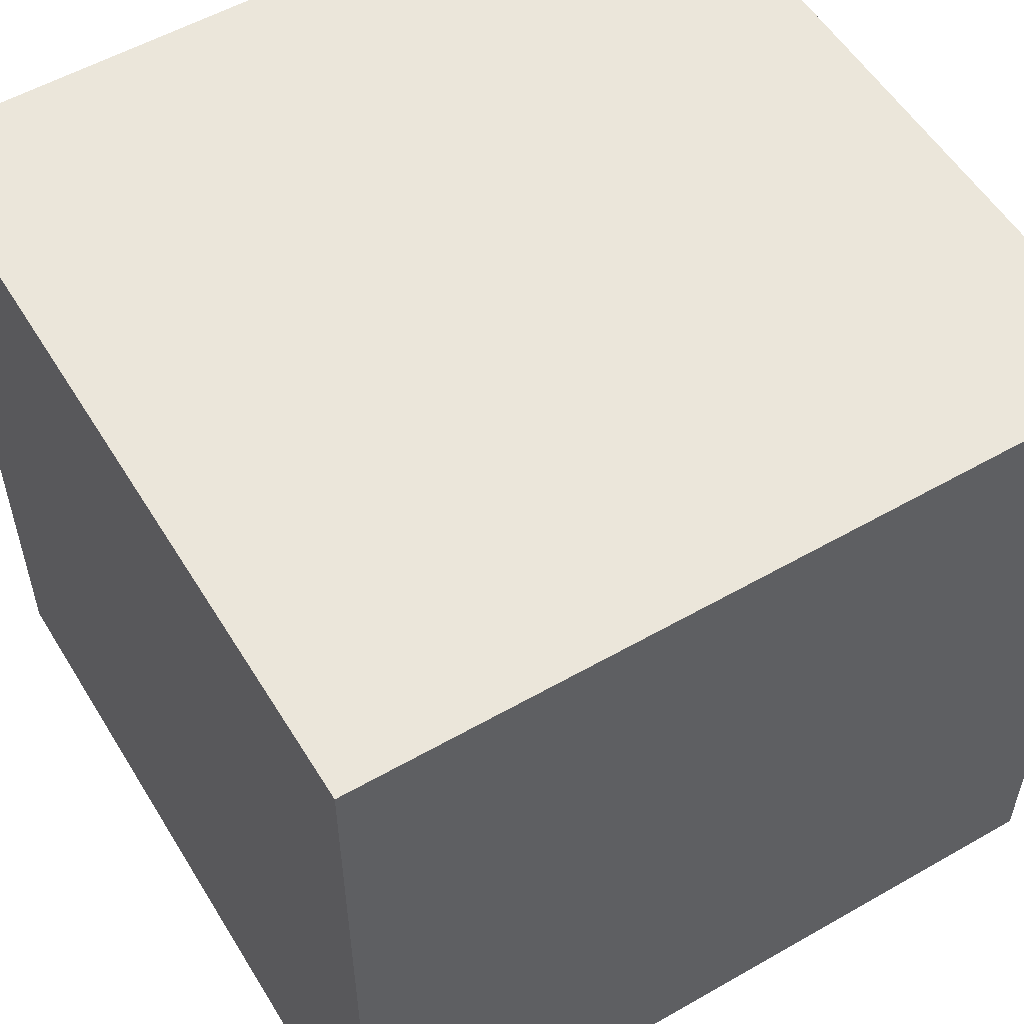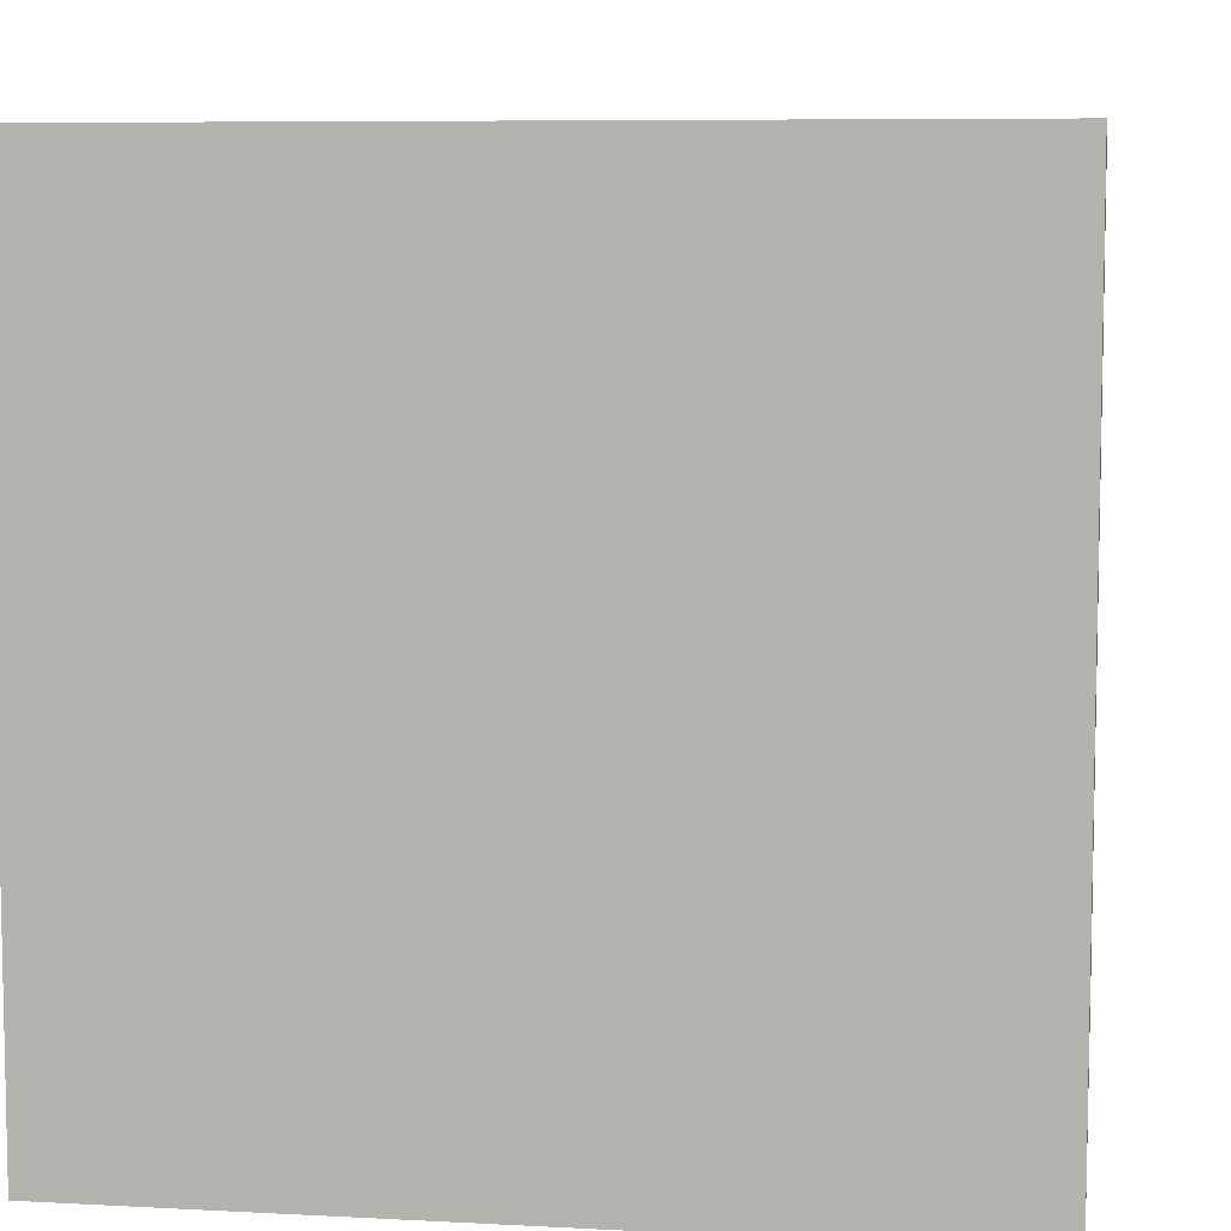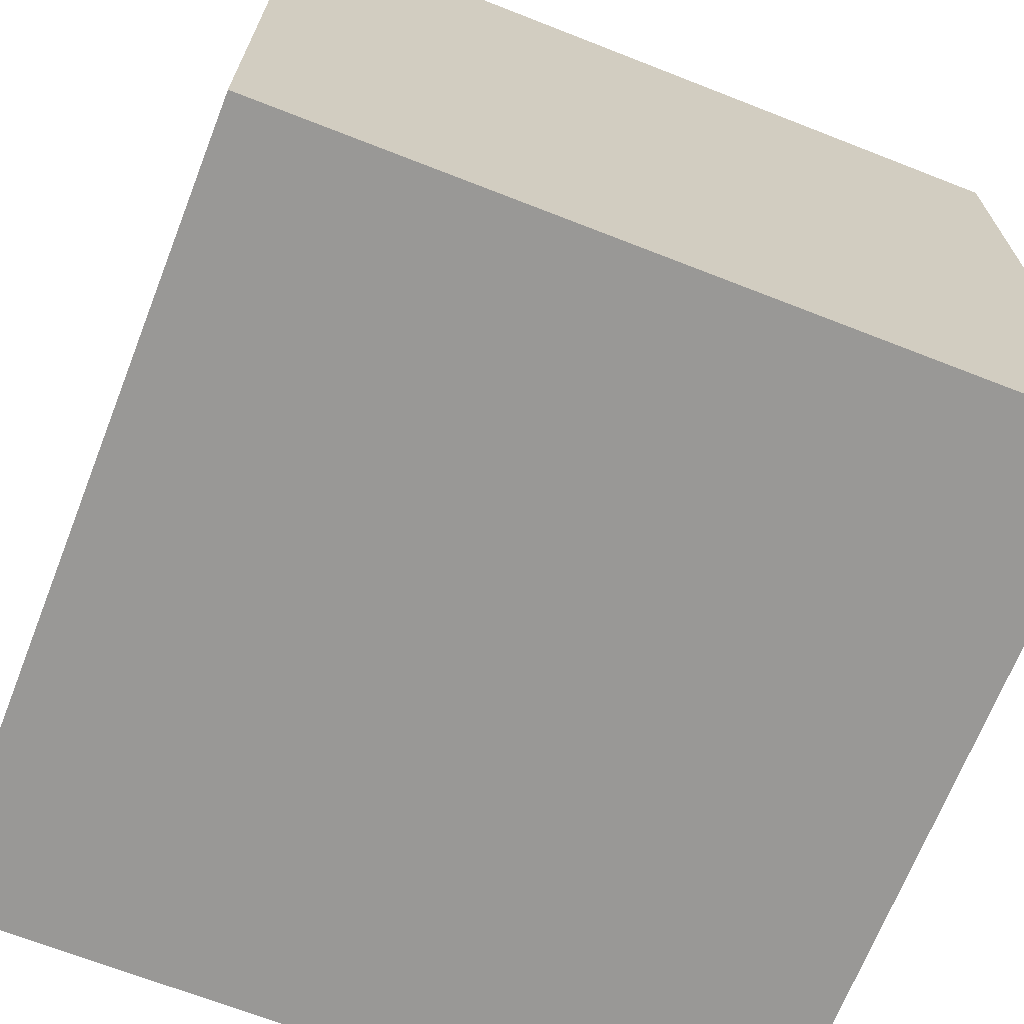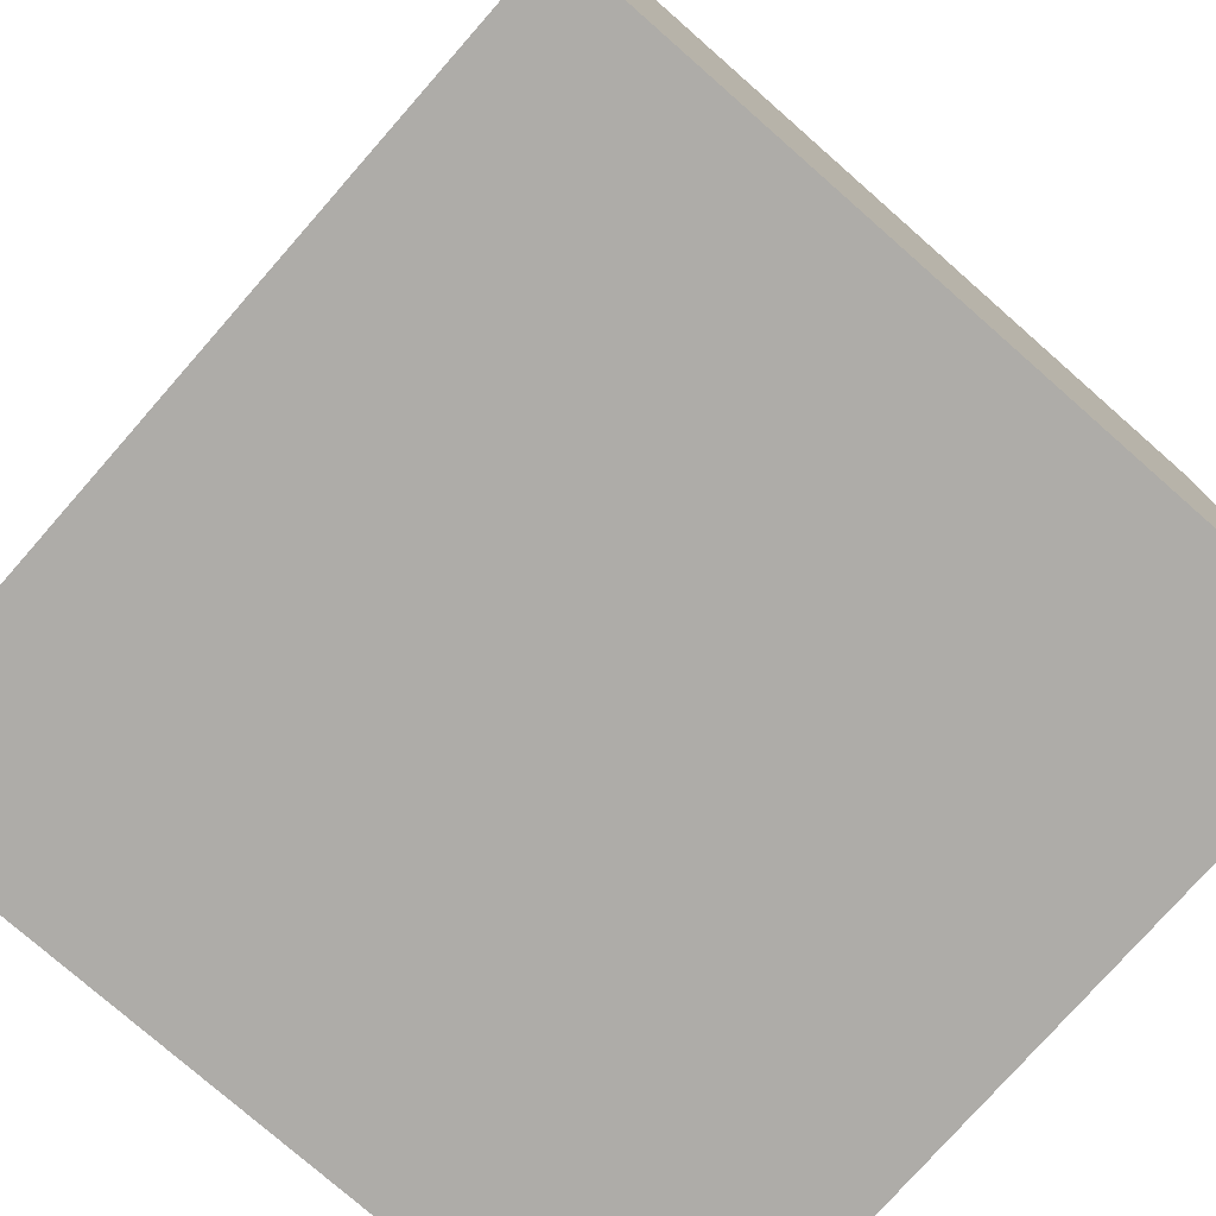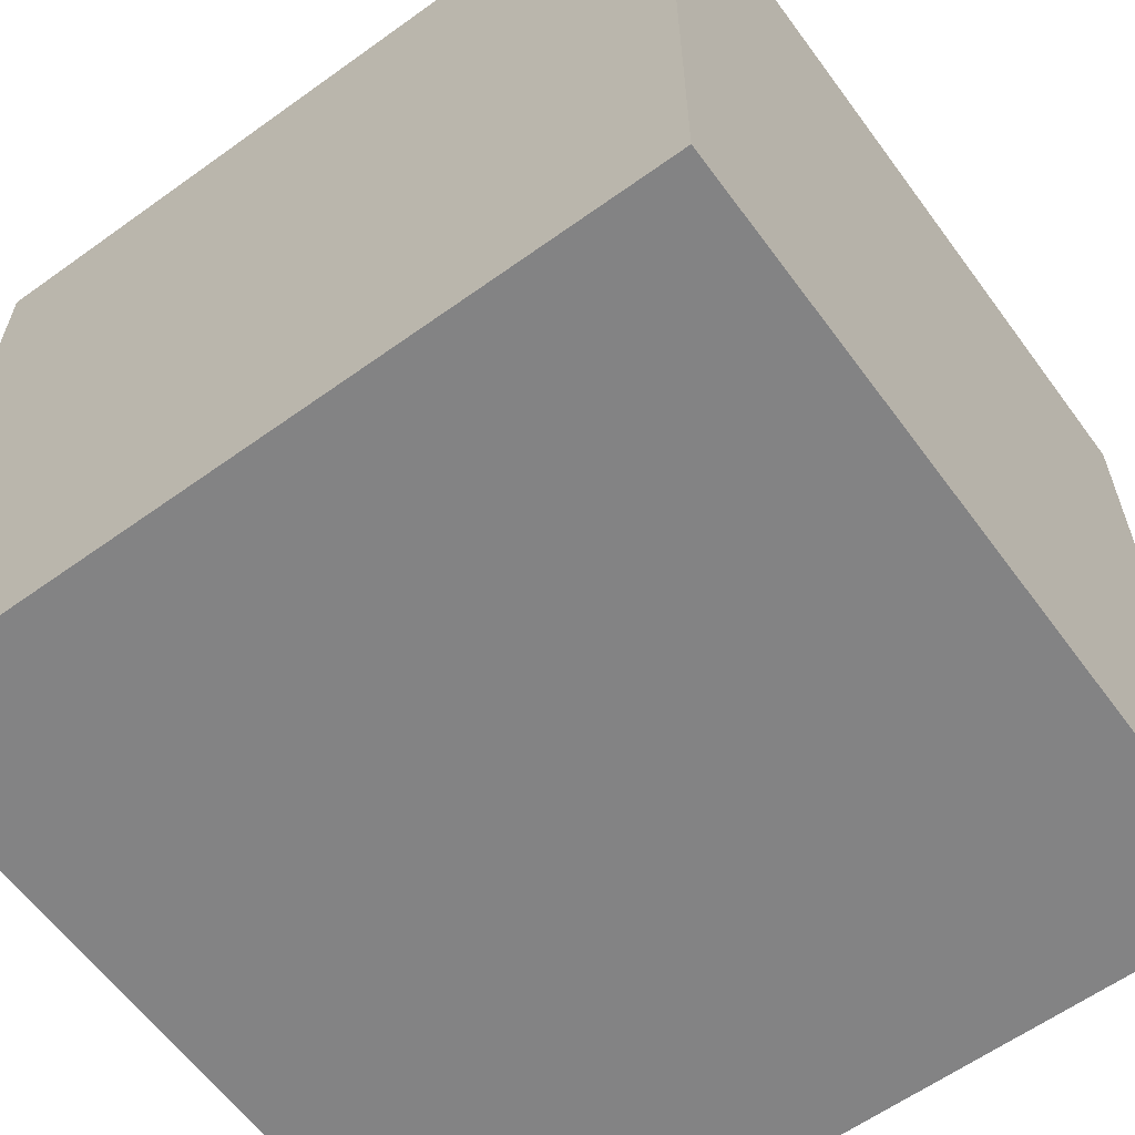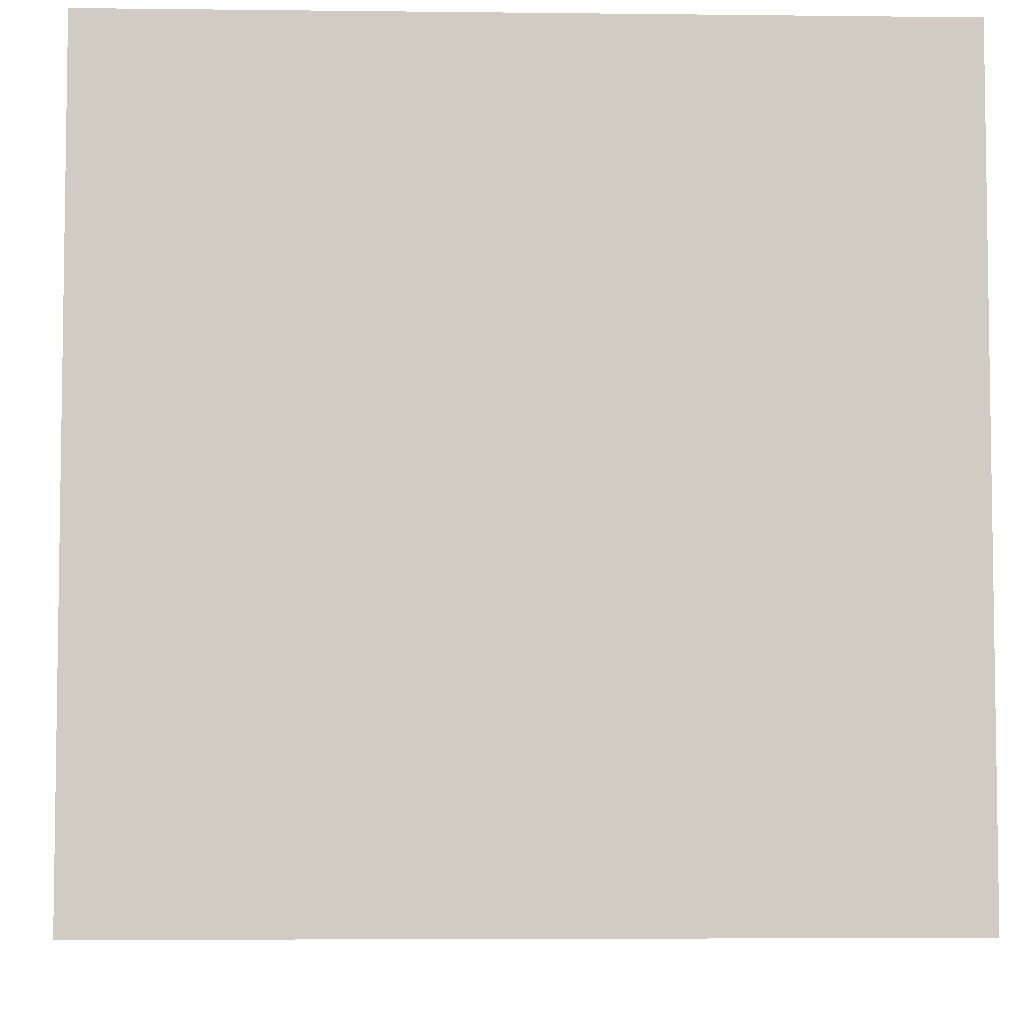
<metadata>
{"format":"obj","ext":"obj","renderer":"f3d","projection":"perspective","resolution":1024,"background":"white","views":[{"elev":55.0,"azim":-31.1,"up":"+Z"},{"elev":7.3,"azim":8.7,"up":"+Y"},{"elev":-68.6,"azim":68.6,"up":"+Y"},{"elev":-77.0,"azim":48.7,"up":"+Y"},{"elev":-61.1,"azim":-53.8,"up":"+Y"},{"elev":-5.4,"azim":87.9,"up":"+Z"}]}
</metadata>
<code>
v  0  0  0
v  0  0  0.5
v  0  0.5  0
v  0  0.5  0.5
v  0.5  0  0
v  0.5  0  0.5
v  0.5  0.5  0
v  0.5  0.5  0.5
f 1 7 5
f 1 3 7
f 1 4 3
f 1 2 4
f 3 8 7
f 3 4 8
f 5 7 8
f 5 8 6
f 1 5 6
f 1 6 2
f 2 6 8
f 2 8 4

</code>
